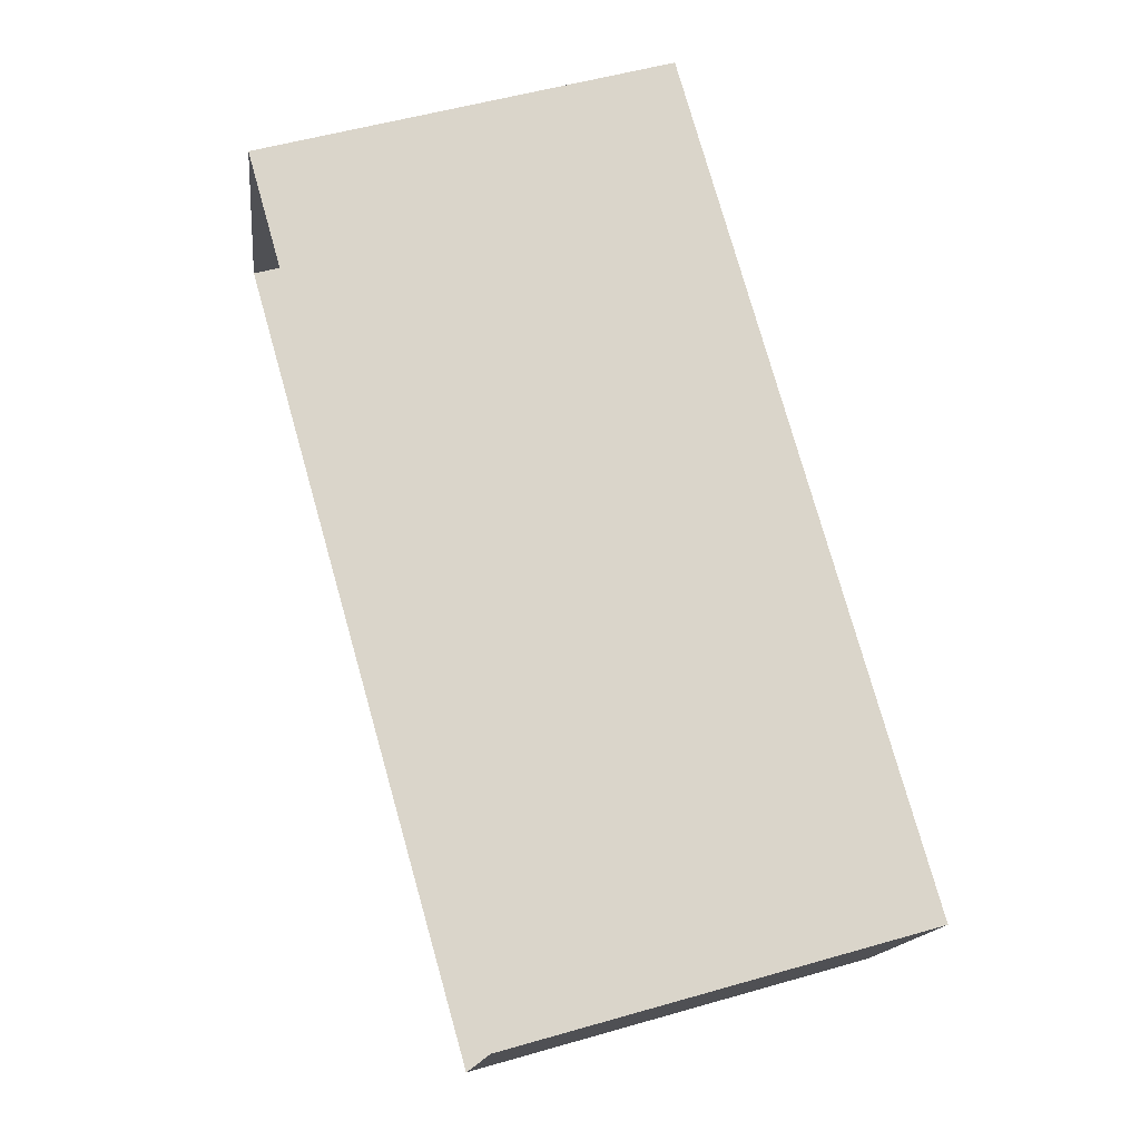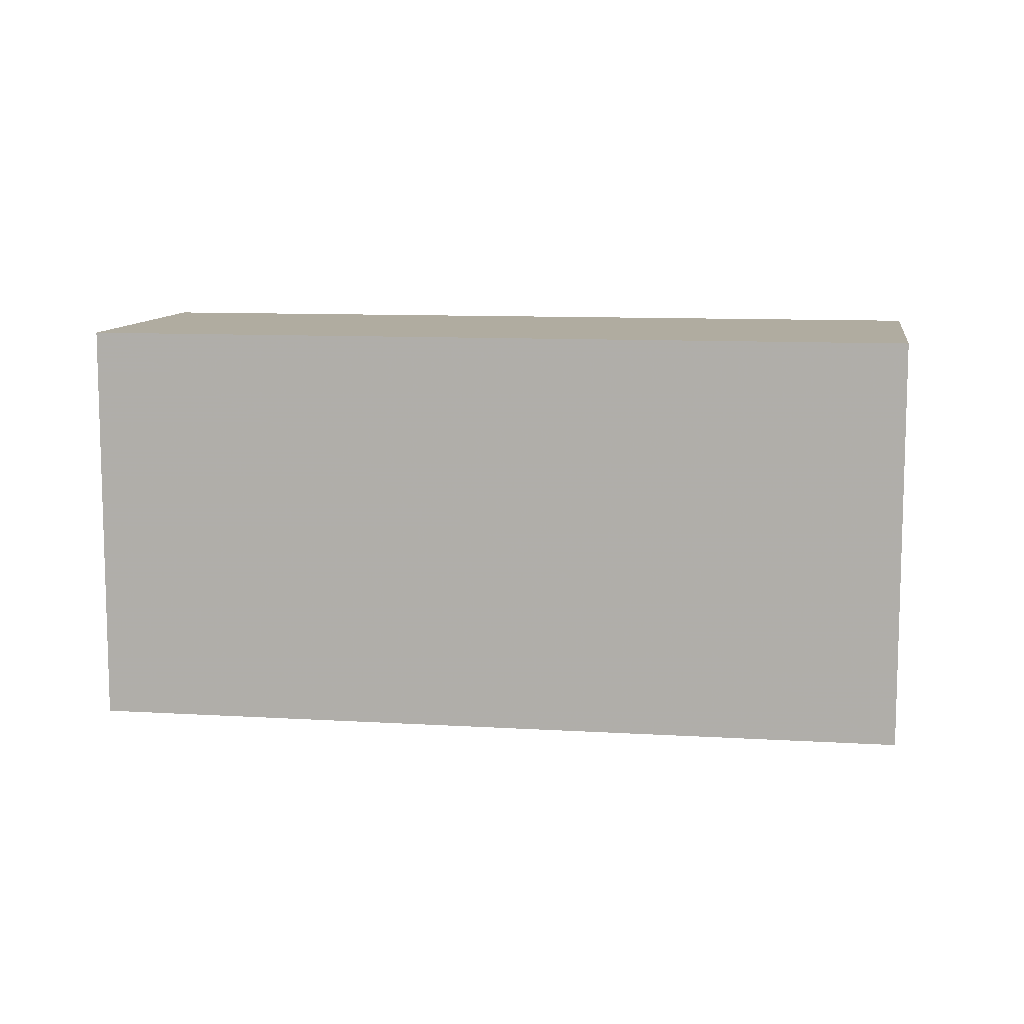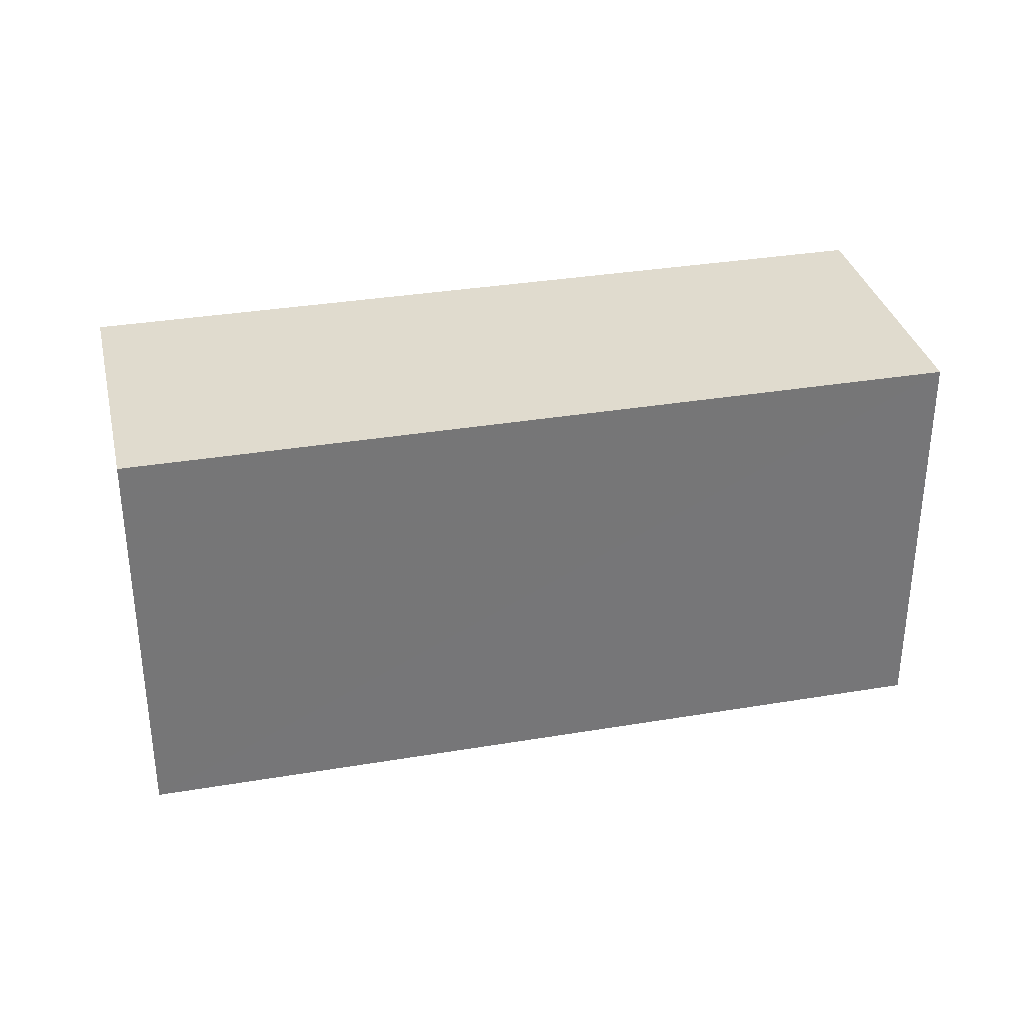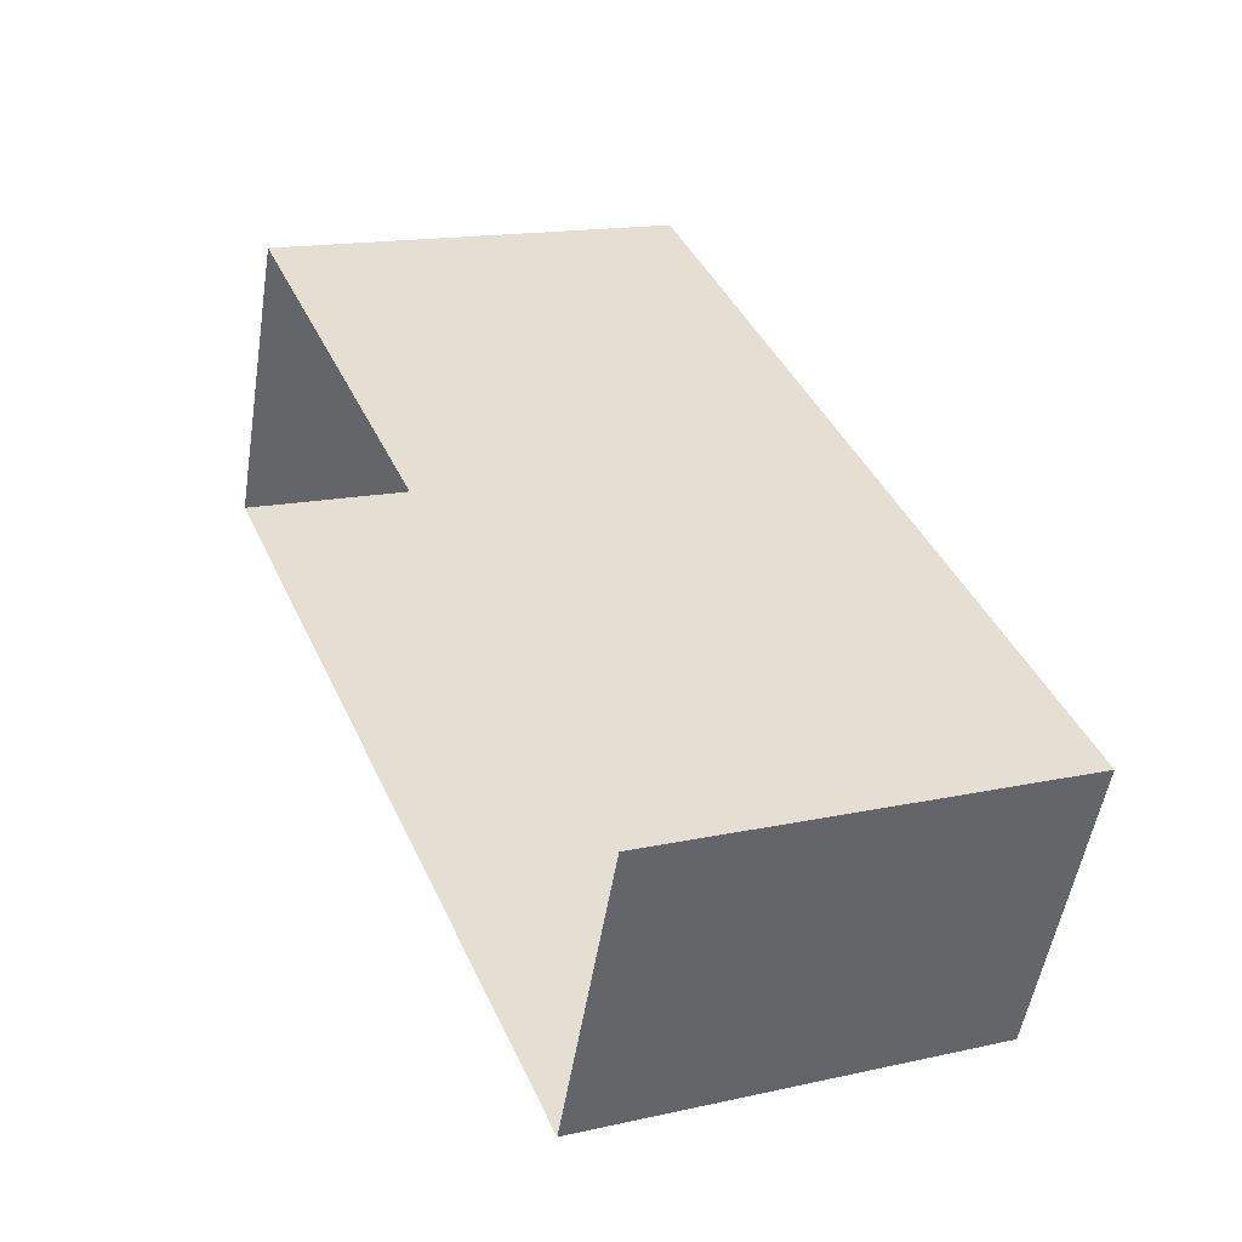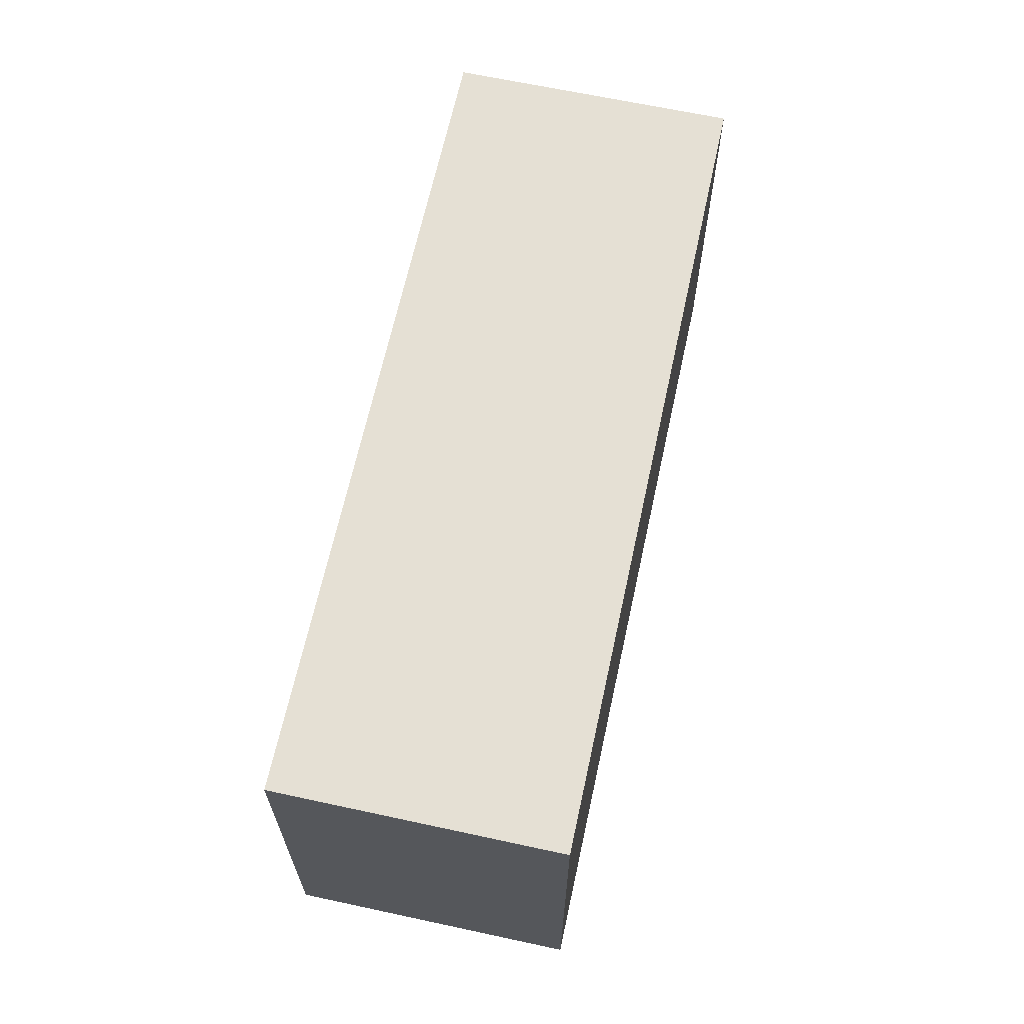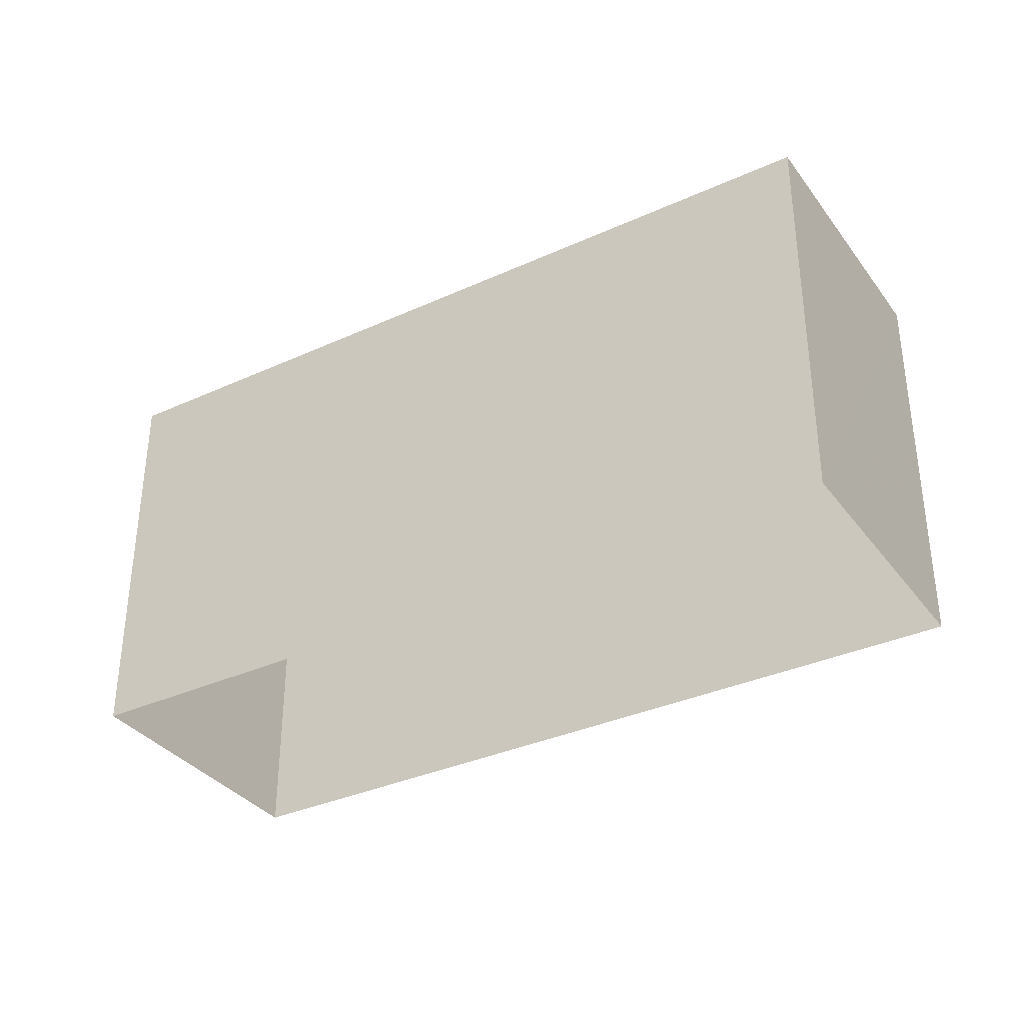
<metadata>
{"format":"obj","ext":"obj","renderer":"f3d","projection":"perspective","resolution":1024,"background":"white","views":[{"elev":53.2,"azim":-107.1,"up":"+Y"},{"elev":9.9,"azim":31.5,"up":"+Z"},{"elev":33.5,"azim":-170.4,"up":"+Z"},{"elev":15.9,"azim":-114.7,"up":"+Y"},{"elev":65.6,"azim":124.8,"up":"+Z"},{"elev":-34.7,"azim":-126.1,"up":"+Z"}]}
</metadata>
<code>
v -5377 -3.442e+04 4.45
v -5378 -3.441e+04 4.452
v -5367 -3.441e+04 4.454
v -5366 -3.441e+04 4.452
v -5377 -3.442e+04 10.18
v -5366 -3.441e+04 10.18
v -5367 -3.441e+04 10.18
v -5378 -3.441e+04 10.18
f 1 2 3
f 4 1 3
f 5 6 7
f 8 5 7
f 6 4 3
f 7 6 3
f 5 1 4
f 6 5 4
f 5 2 1
f 5 8 2
f 8 3 2
f 8 7 3

</code>
